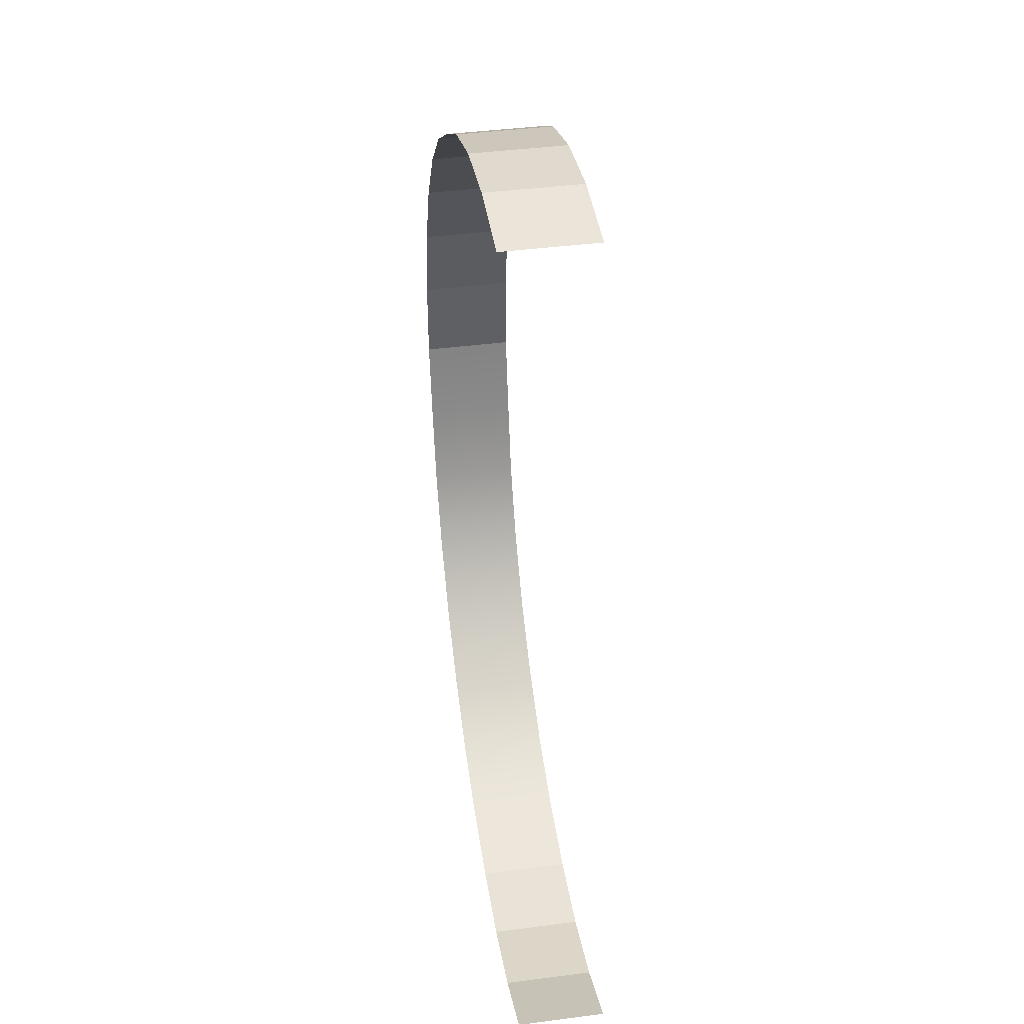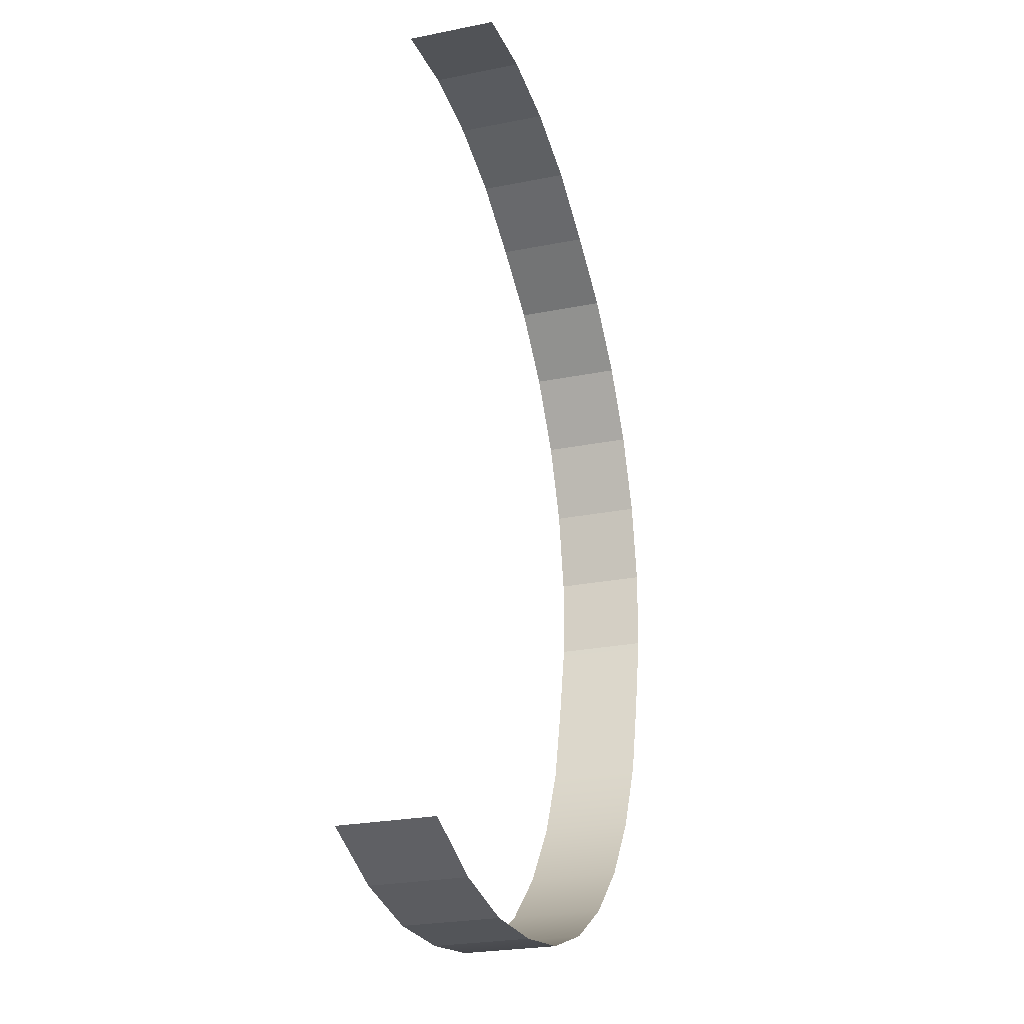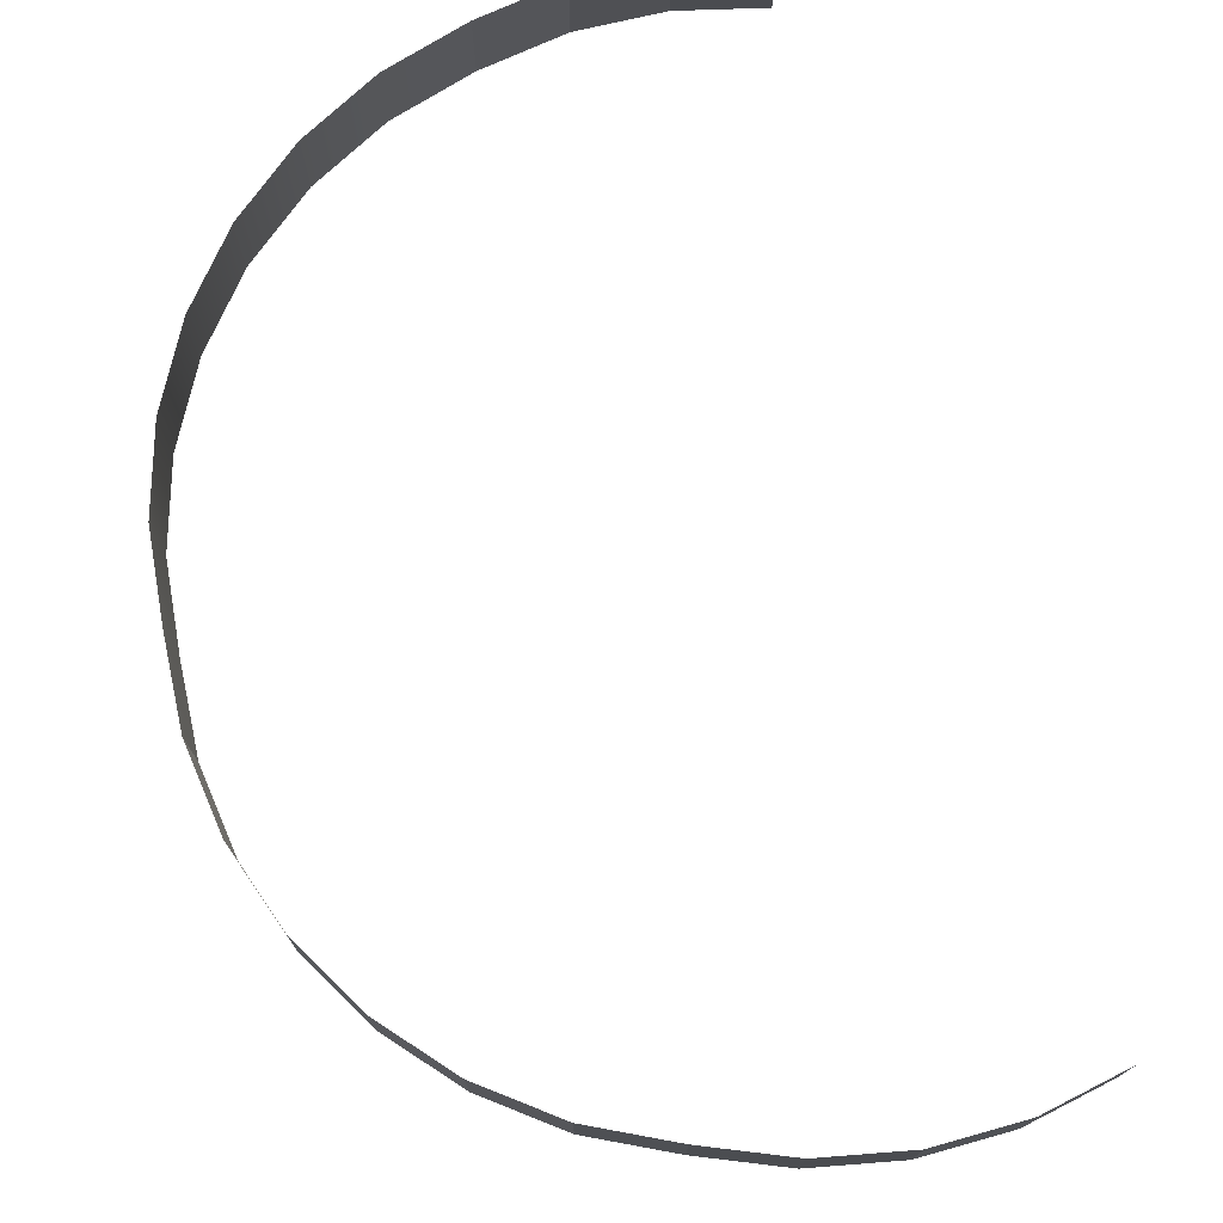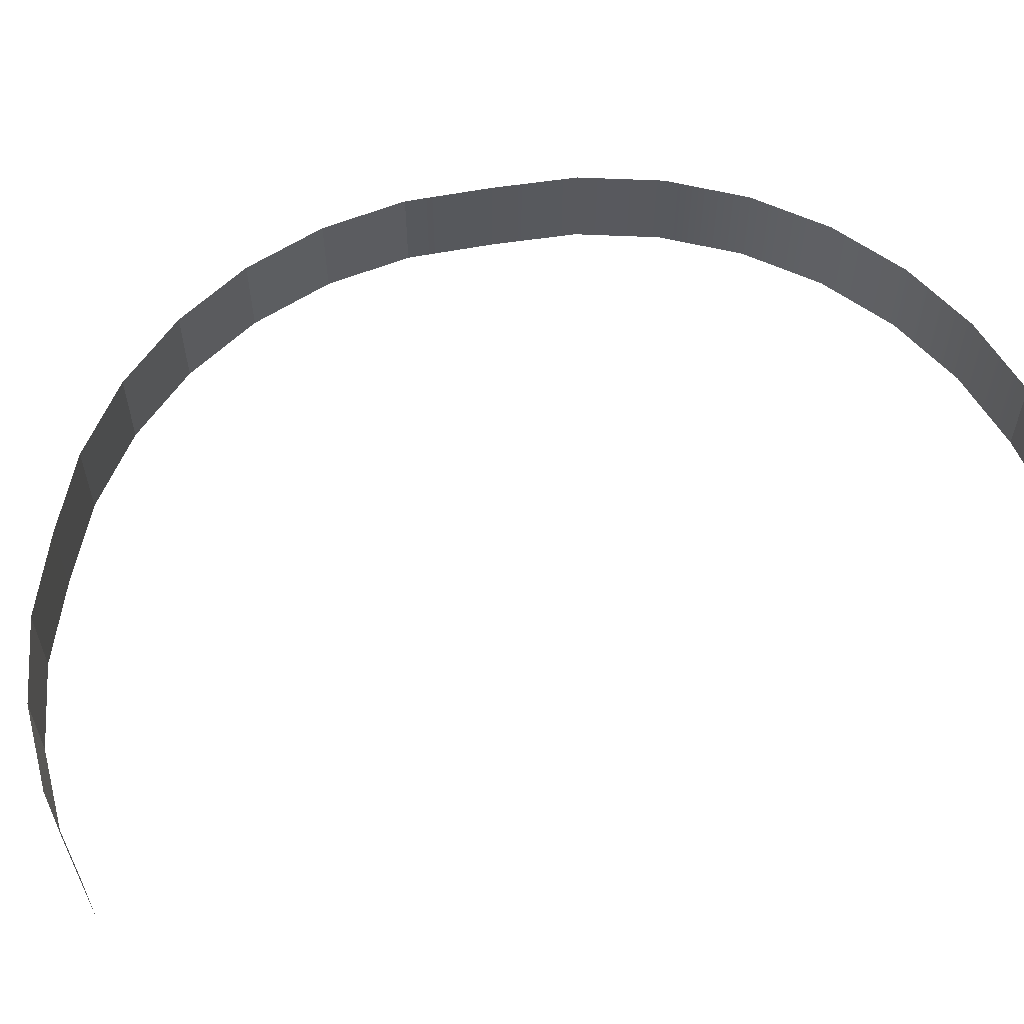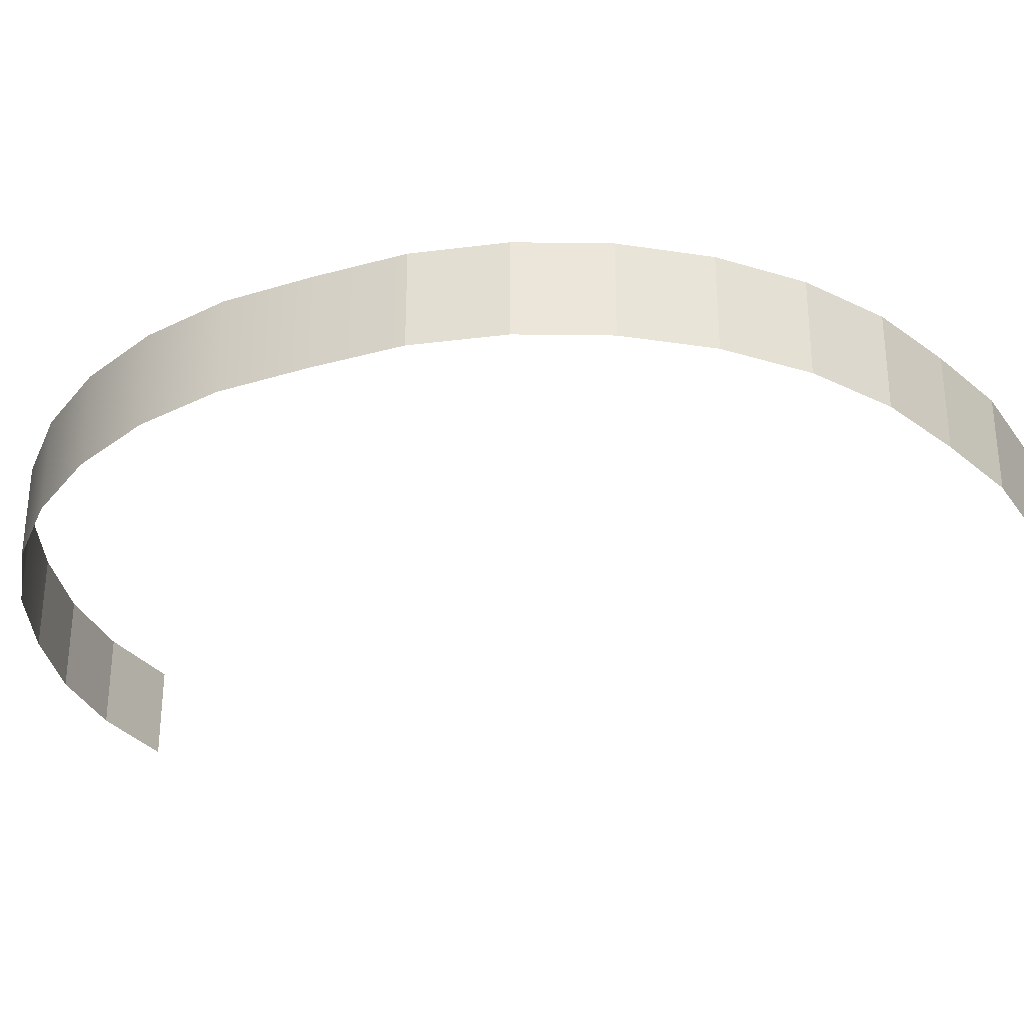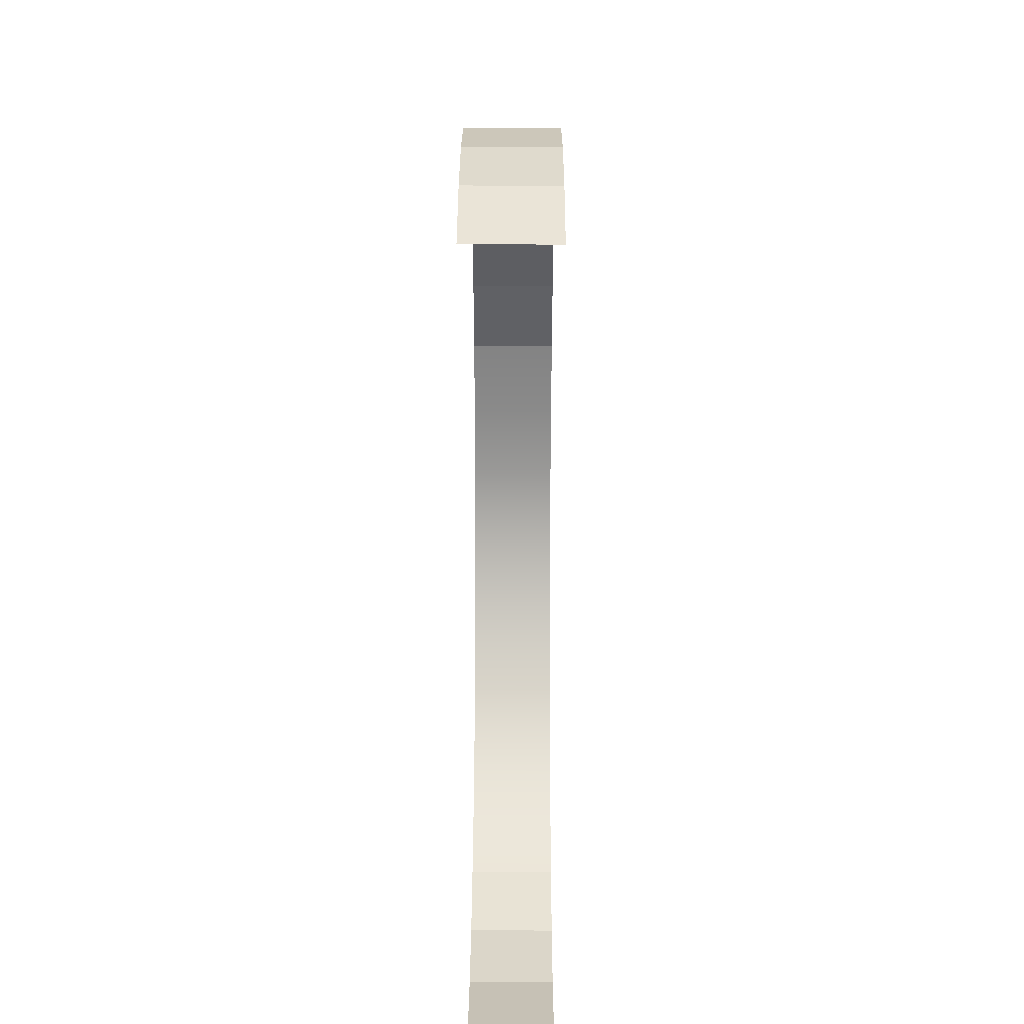
<metadata>
{"format":"obj","ext":"obj","renderer":"f3d","projection":"perspective","resolution":1024,"background":"white","views":[{"elev":41.3,"azim":81.0,"up":"+Z"},{"elev":-24.7,"azim":108.3,"up":"+Z"},{"elev":74.9,"azim":-23.9,"up":"+Y"},{"elev":59.7,"azim":67.0,"up":"+Y"},{"elev":-31.7,"azim":-80.5,"up":"+Y"},{"elev":40.8,"azim":90.2,"up":"+Z"}]}
</metadata>
<code>
g background_2_chess_1_mountains
v 233.8 62.04 -261.6
v 233.8 -1.021e-06 -261.6
v 176.9 -2.663e-07 -253.6
v 176.9 62.04 -253.6
v 122.8 -7.012e-07 -234.6
v 122.8 62.04 -234.6
v 73.48 -1.088e-06 -205.5
v 73.48 62.04 -205.5
v 30.81 -1.413e-06 -167.4
v 30.81 62.04 -167.4
v 30.81 62.04 -167.4
v 30.81 -1.413e-06 -167.4
v -3.55 -1.662e-06 -121.6
v -3.55 62.04 -121.6
v -28.28 -1.827e-06 -70.04
v -28.28 62.04 -70.04
v -42.43 6.645e-06 -14.62
v -42.43 62.04 -14.62
v -54.3 1.269e-05 41.52
v -54.3 62.04 41.52
v -54.3 62.04 41.52
v -54.3 1.269e-05 41.52
v -55.01 1.762e-05 98.85
v -55.01 62.04 98.85
v -55.01 62.04 98.85
v -55.01 1.762e-05 98.85
v -44.53 1.775e-05 155.2
v -44.53 62.04 155.2
v -44.53 62.04 155.2
v -44.53 1.775e-05 155.2
v -23.27 1.309e-05 208.3
v -23.27 62.04 208.3
v -23.27 62.04 208.3
v -23.27 1.309e-05 208.3
v 7.968 1.338e-05 256.3
v 7.968 62.04 256.3
v 7.968 62.04 256.3
v 7.968 1.338e-05 256.3
v 47.97 1.375e-05 297.1
v 47.97 62.04 297.1
v 47.97 62.04 297.1
v 47.97 1.375e-05 297.1
v 95.21 1.905e-05 329.4
v 95.21 62.04 329.4
v 95.21 62.04 329.4
v 95.21 1.905e-05 329.4
v 144.5 2.681e-05 358.7
v 144.5 62.04 358.7
v 144.5 62.04 358.7
v 144.5 2.681e-05 358.7
v 198.5 2.483e-05 377.8
v 198.5 62.04 377.8
v 198.5 62.04 377.8
v 198.5 2.483e-05 377.8
v 255.2 1.799e-05 385.9
v 255.2 62.04 385.9
v 255.2 62.04 385.9
v 255.2 1.799e-05 385.9
v 312.3 2.09e-05 382.8
v 312.3 62.04 382.8
v 400.6 62.04 -230.1
v 400.6 4.054e-06 -230.1
v 347.4 1.153e-06 -251.5
v 347.4 62.04 -251.5
v 347.4 62.04 -251.5
v 347.4 1.153e-06 -251.5
v 291.1 -1.765e-06 -262.2
v 291.1 62.04 -262.2
v 291.1 62.04 -262.2
v 291.1 -1.765e-06 -262.2
v 233.8 -1.021e-06 -261.6
v 233.8 62.04 -261.6
g background_2_chess_1_mountains_0
f 3 2 1
f 4 3 1
f 5 3 4
f 6 5 4
f 7 5 6
f 8 7 6
f 9 7 8
f 10 9 8
f 13 12 11
f 14 13 11
f 15 13 14
f 16 15 14
f 17 15 16
f 18 17 16
f 19 17 18
f 20 19 18
f 23 22 21
f 24 23 21
f 27 26 25
f 28 27 25
f 31 30 29
f 32 31 29
f 35 34 33
f 36 35 33
f 39 38 37
f 40 39 37
f 43 42 41
f 44 43 41
f 47 46 45
f 48 47 45
f 51 50 49
f 52 51 49
f 55 54 53
f 56 55 53
f 59 58 57
f 60 59 57
f 63 62 61
f 64 63 61
f 67 66 65
f 68 67 65
f 71 70 69
f 72 71 69

</code>
